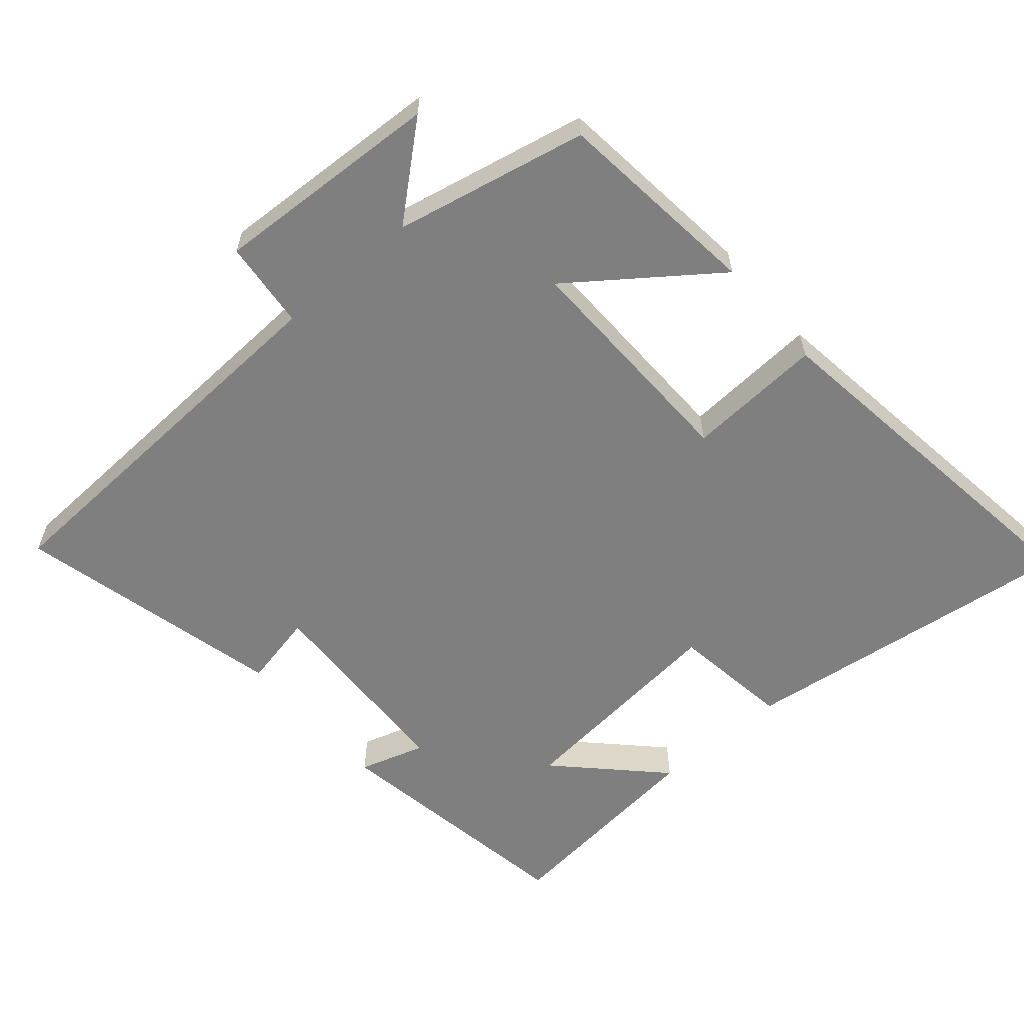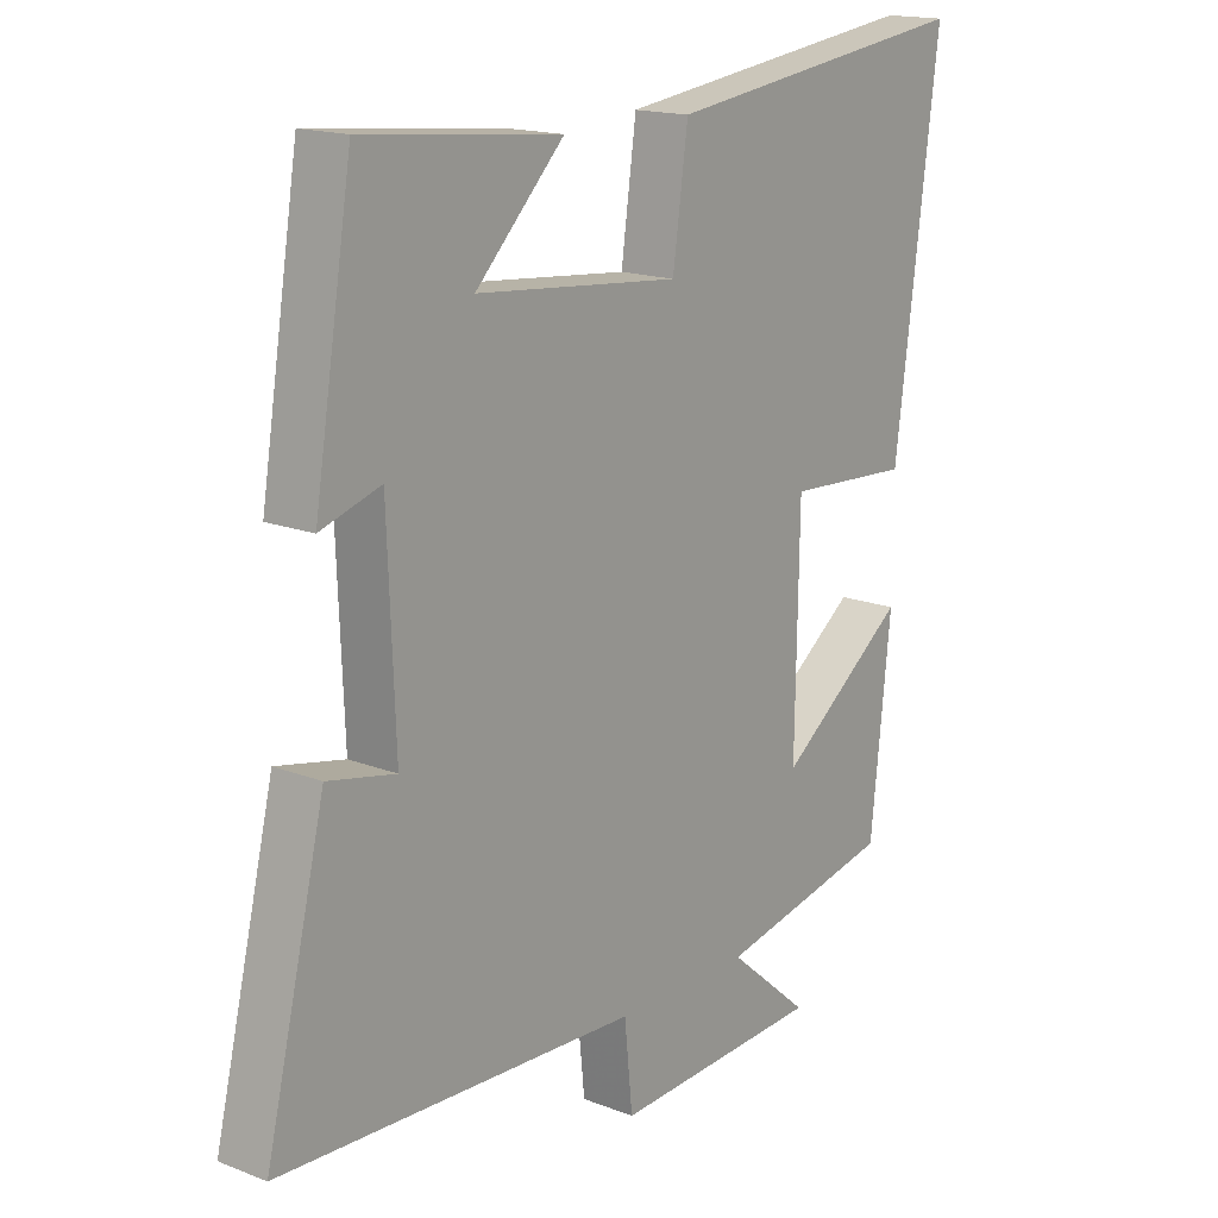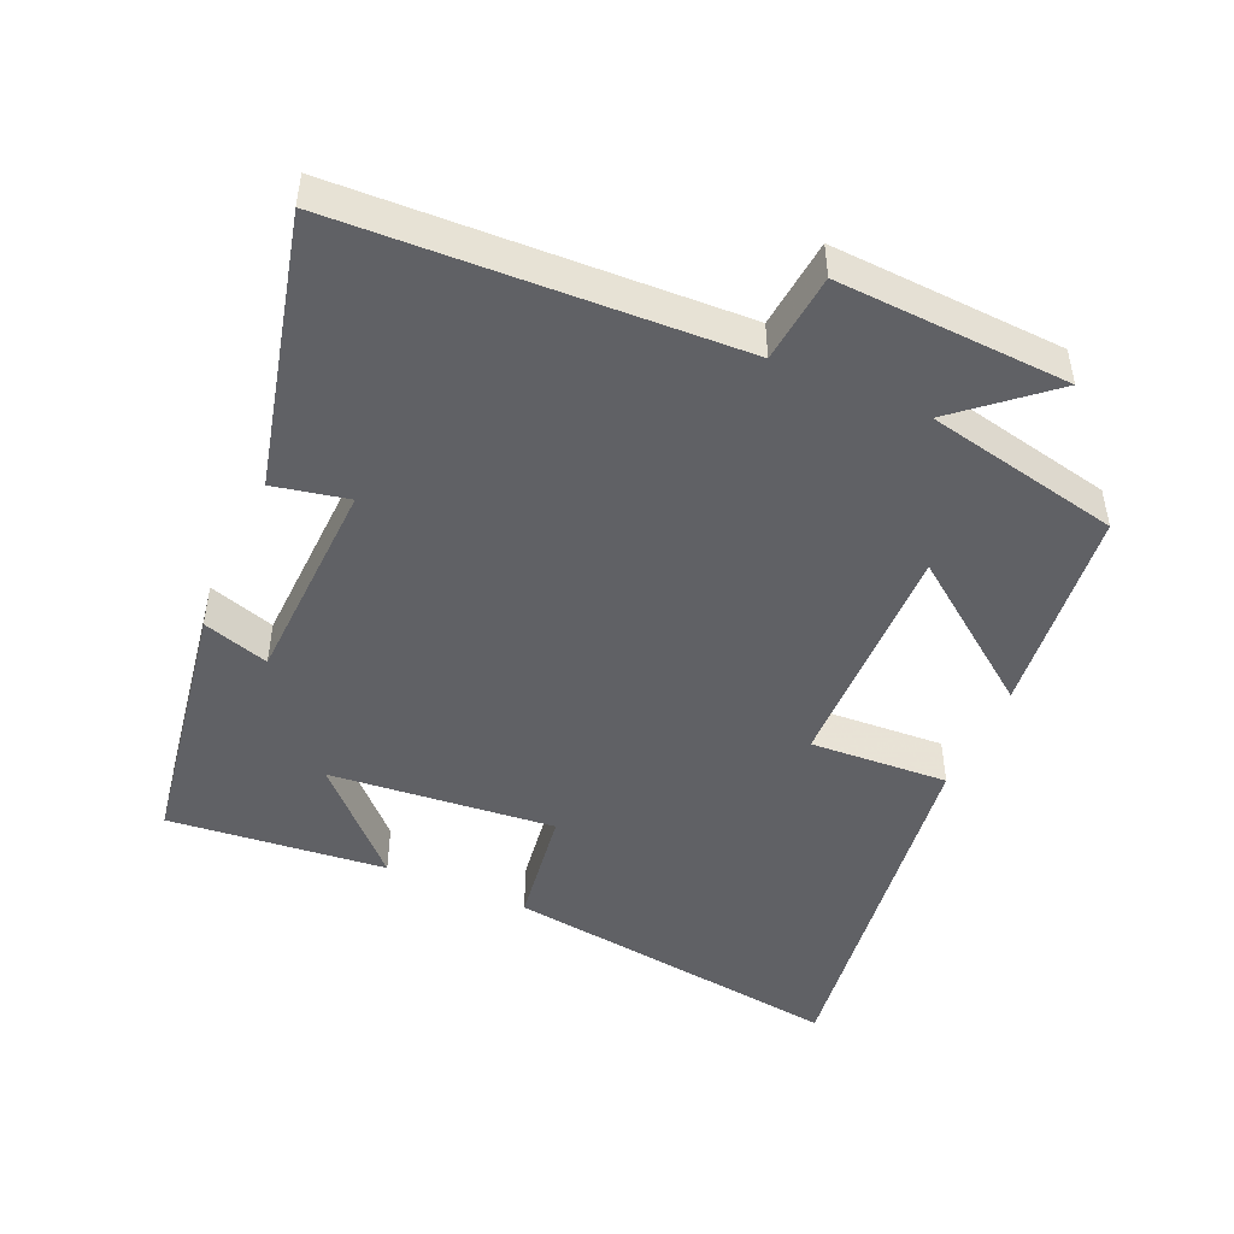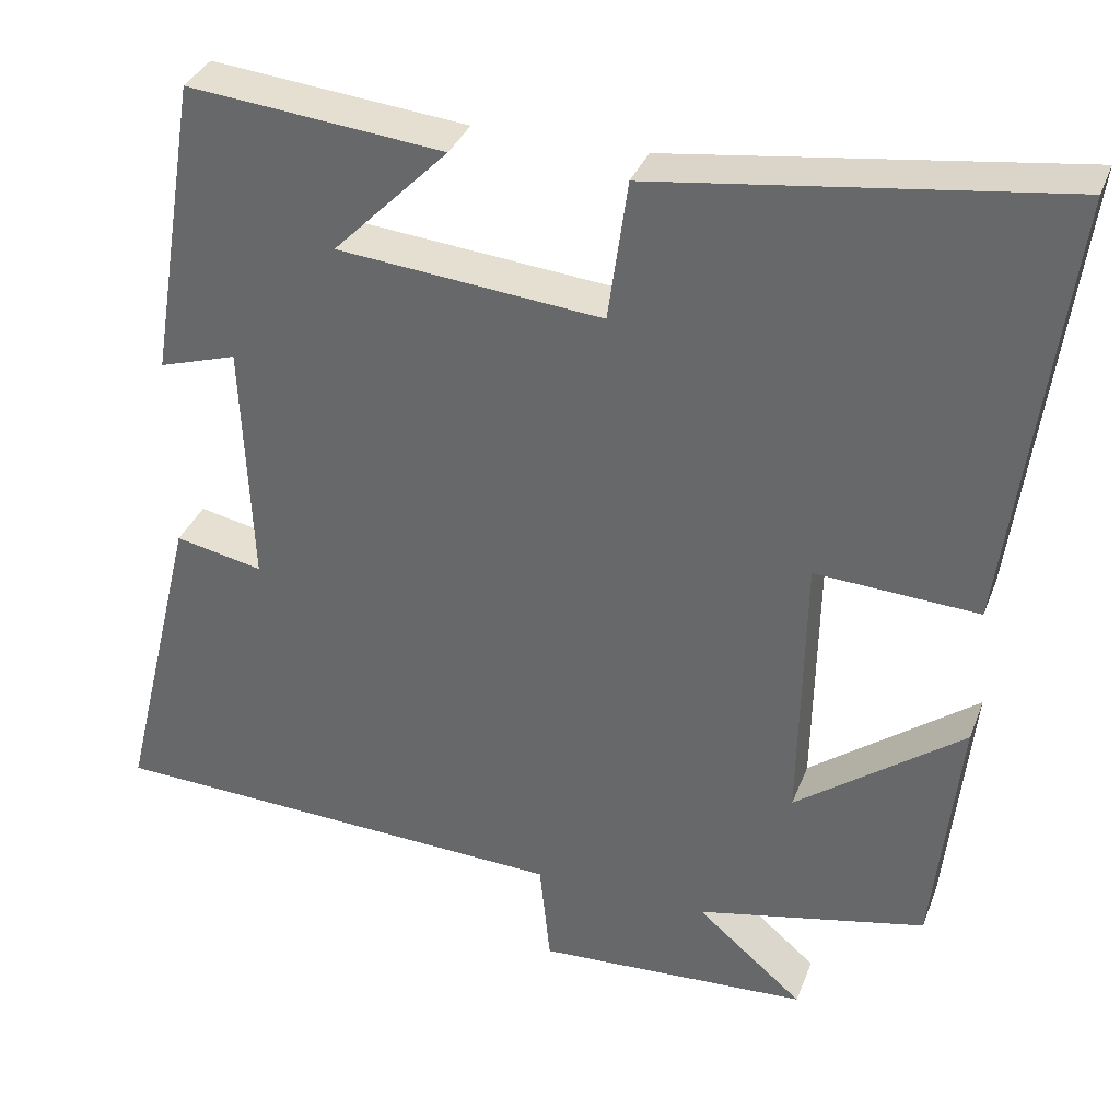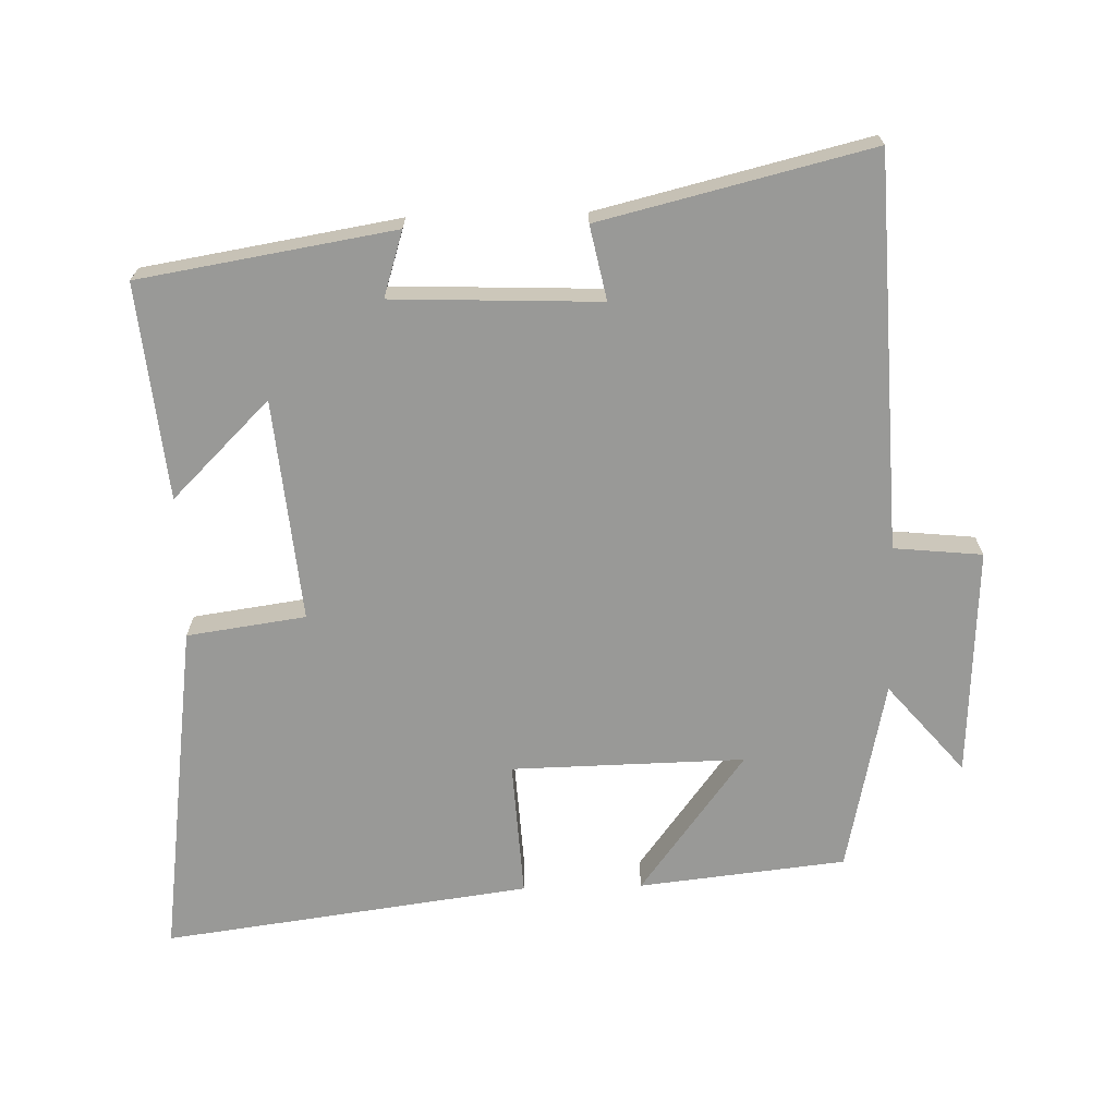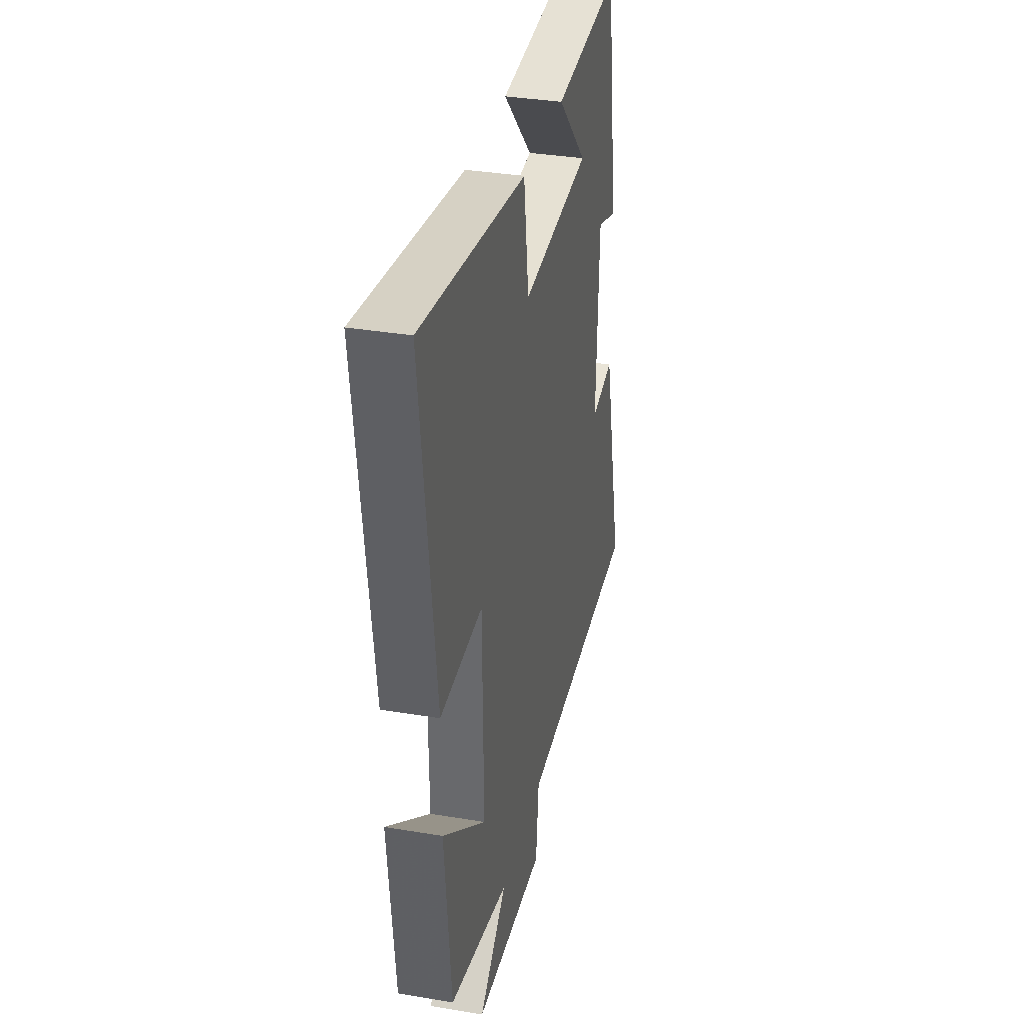
<metadata>
{"format":"obj","ext":"obj","renderer":"f3d","projection":"perspective","resolution":1024,"background":"white","views":[{"elev":-59.8,"azim":-139.1,"up":"+Y"},{"elev":16.4,"azim":128.5,"up":"+Z"},{"elev":-47.8,"azim":156.3,"up":"+Y"},{"elev":34.6,"azim":-160.8,"up":"+Z"},{"elev":-68.8,"azim":91.6,"up":"+Y"},{"elev":34.1,"azim":-77.1,"up":"+Z"}]}
</metadata>
<code>
v -0.468 0.07 -0.44
v -0.5 0.07 -0.14
v -0.296 0.07 -0.293
v -0.302 0.07 0.045
v -0.5 0.07 0.034
v -0.57 0.07 0.566
v -0.078 0.07 0.5
v -0.054 0.07 0.328
v 0.268 0.07 0.358
v 0.128 0.07 0.5
v 0.44 0.07 0.531
v 0.5 0.07 0.162
v 0.405 0.07 0.192
v 0.393 0.07 -0.108
v 0.5 0.07 -0.086
v 0.594 0.07 -0.476
v 0.027 0.07 -0.5
v 0.014 0.07 -0.628
v -0.318 0.07 -0.61
v -0.189 0.07 -0.5
v -0.468 0 -0.44
v -0.5 0 -0.14
v -0.296 0 -0.293
v -0.302 0 0.045
v -0.5 0 0.034
v -0.57 0 0.566
v -0.078 0 0.5
v -0.054 0 0.328
v 0.268 0 0.358
v 0.128 0 0.5
v 0.44 0 0.531
v 0.5 0 0.162
v 0.405 0 0.192
v 0.393 0 -0.108
v 0.5 0 -0.086
v 0.594 0 -0.476
v 0.027 0 -0.5
v 0.014 0 -0.628
v -0.318 0 -0.61
v -0.189 0 -0.5
f 17 18 19 20
f 17 20 1
f 16 17 1
f 15 16 1
f 14 15 1
f 13 14 1
f 11 12 13
f 9 10 11
f 9 11 13
f 8 9 13
f 6 7 8
f 5 6 8
f 4 5 8
f 3 4 8 13
f 1 2 3
f 1 3 13
f 40 39 38 37
f 21 40 37
f 21 37 36
f 21 36 35
f 21 35 34
f 21 34 33
f 33 32 31
f 31 30 29
f 33 31 29
f 33 29 28
f 28 27 26
f 28 26 25
f 28 25 24
f 33 28 24 23
f 23 22 21
f 33 23 21
f 1 21 22 2
f 2 22 23 3
f 3 23 24 4
f 4 24 25 5
f 5 25 26 6
f 6 26 27 7
f 7 27 28 8
f 8 28 29 9
f 9 29 30 10
f 10 30 31 11
f 11 31 32 12
f 12 32 33 13
f 13 33 34 14
f 14 34 35 15
f 15 35 36 16
f 16 36 37 17
f 17 37 38 18
f 18 38 39 19
f 19 39 40 20
f 20 40 21 1

</code>
